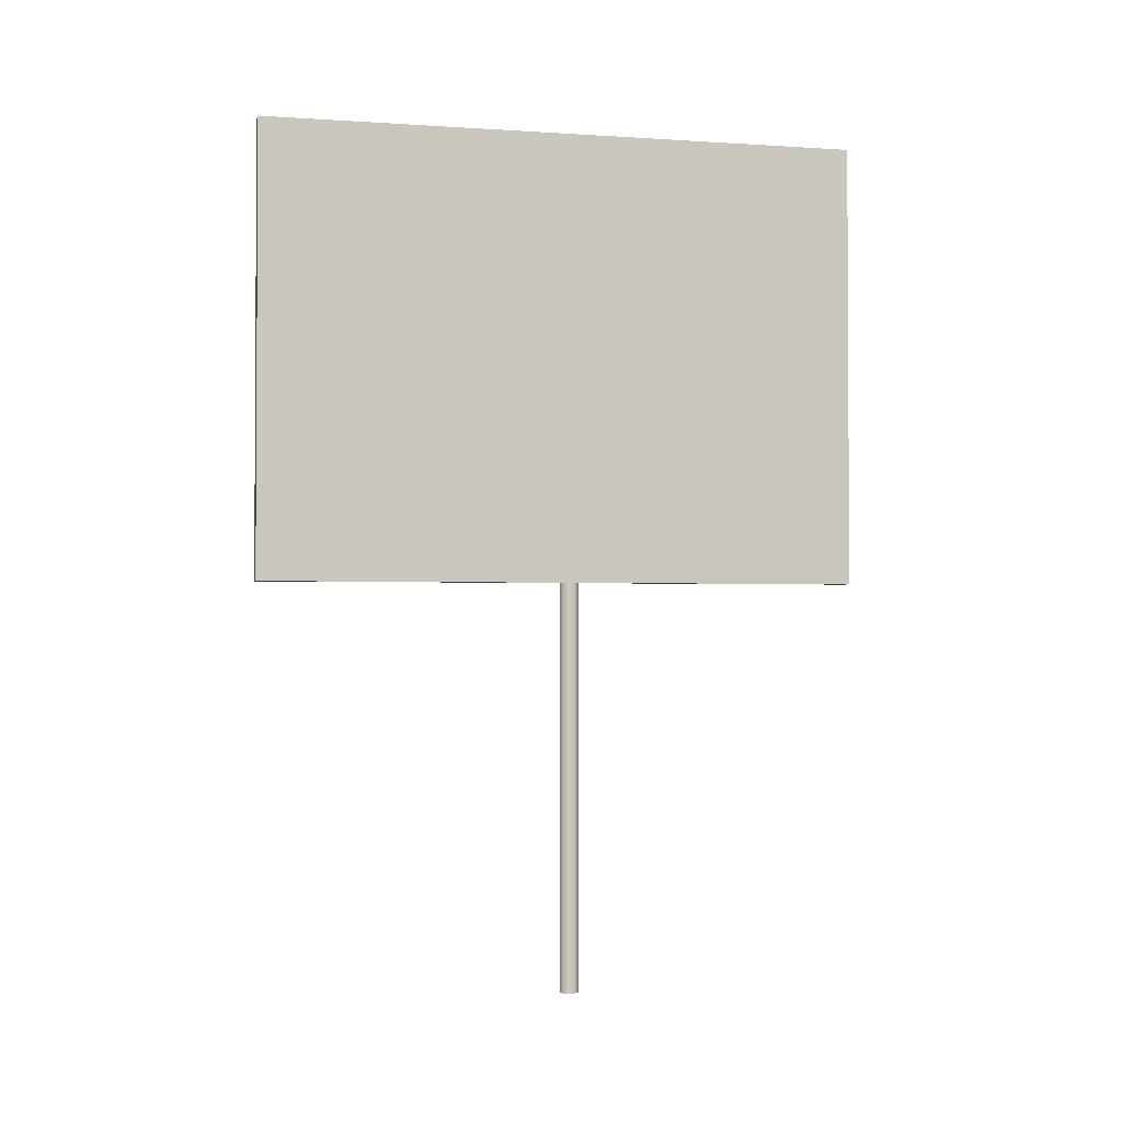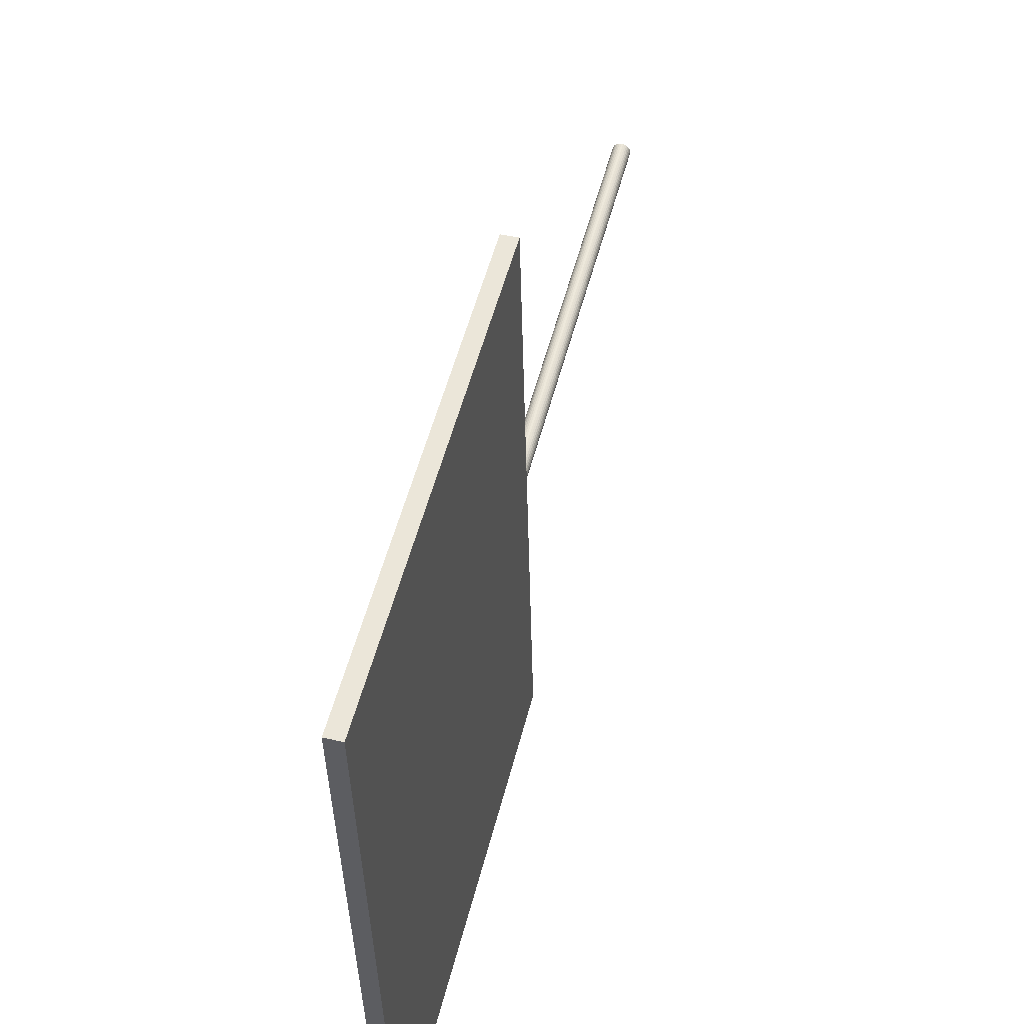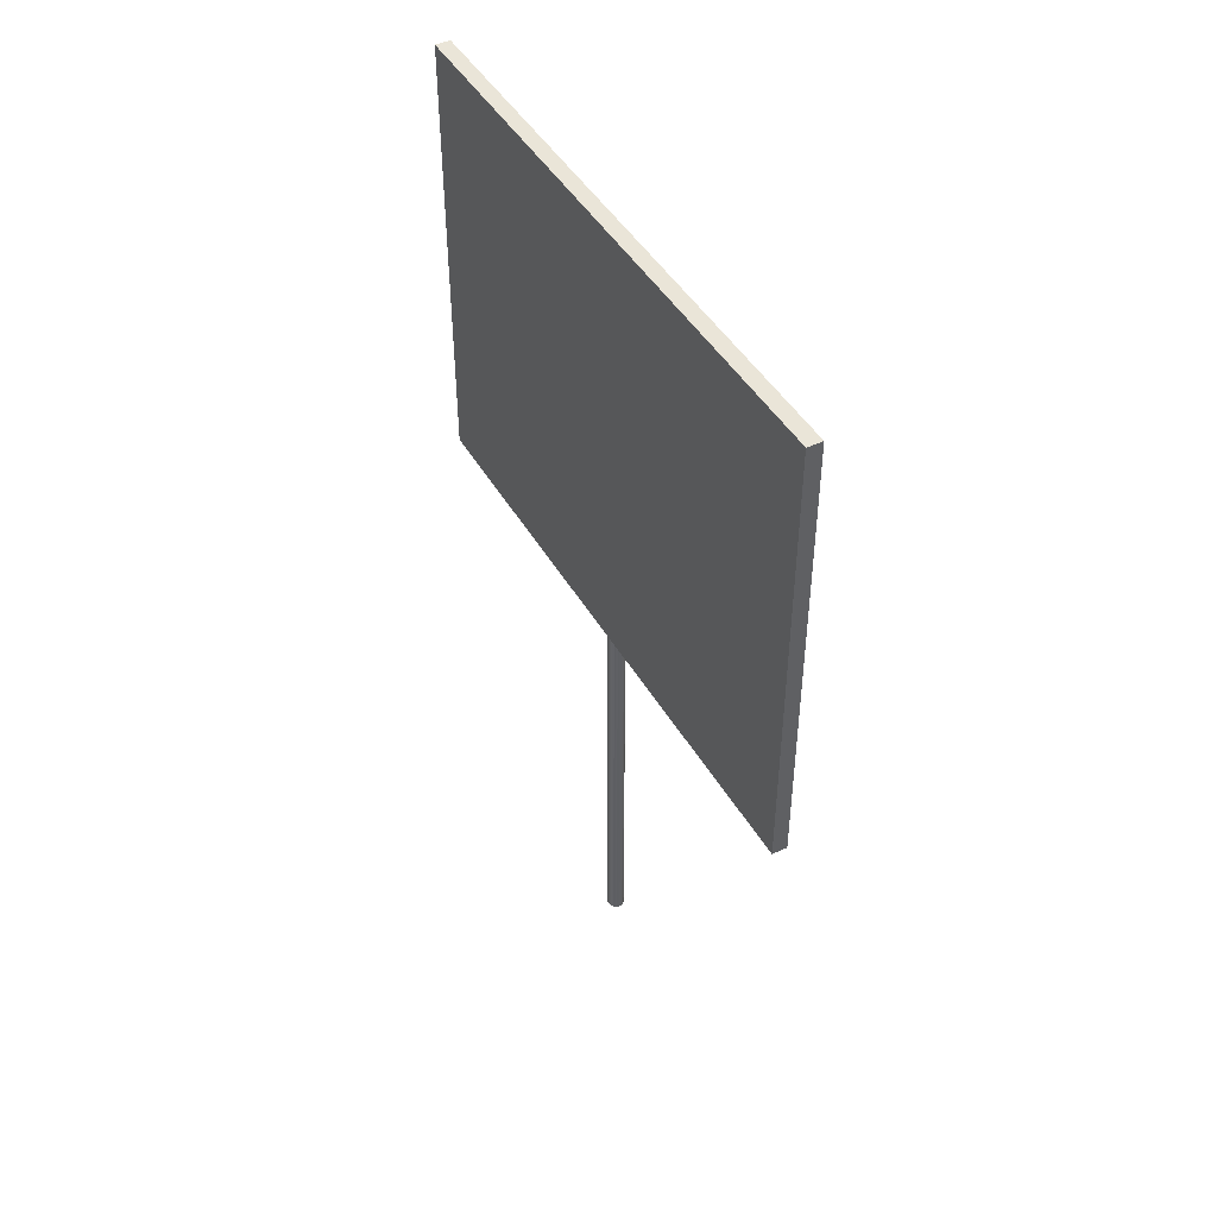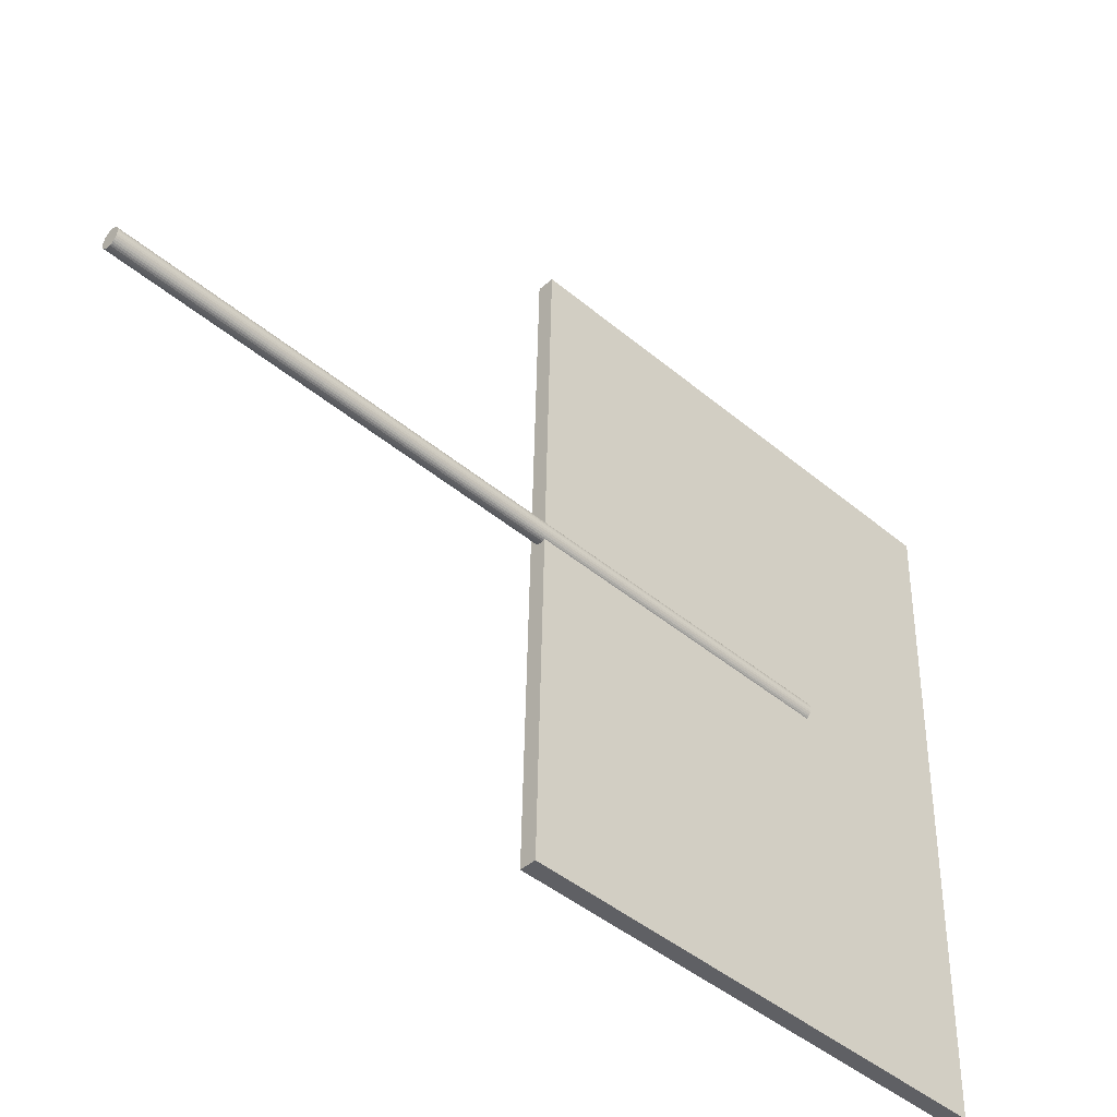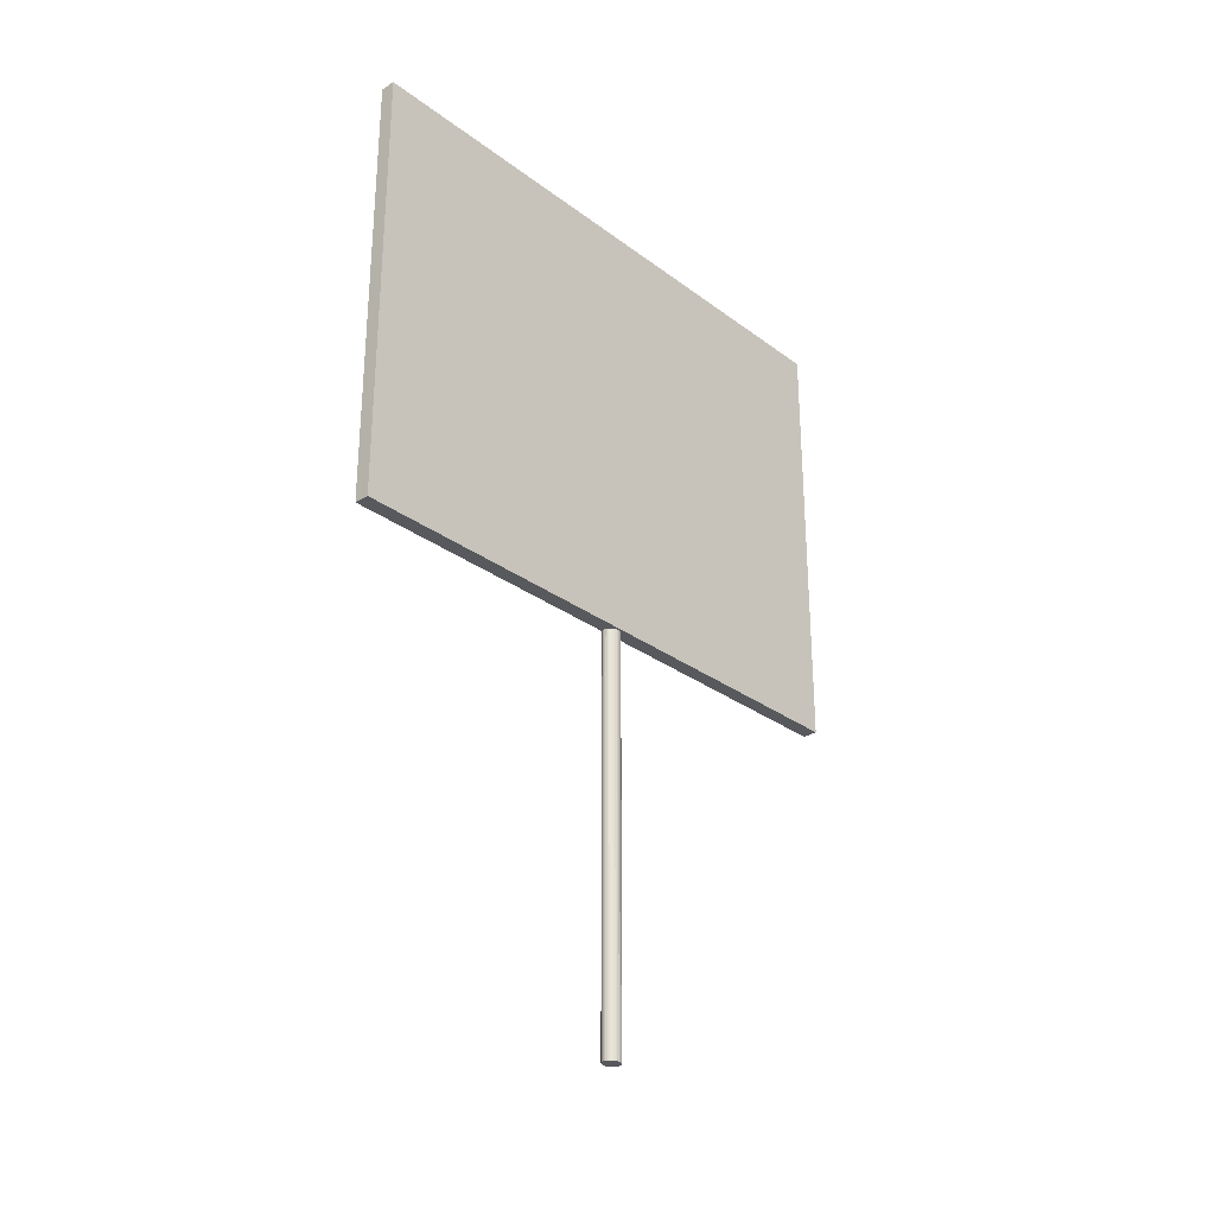
<metadata>
{"format":"obj","ext":"obj","renderer":"f3d","projection":"perspective","resolution":1024,"background":"white","views":[{"elev":-2.0,"azim":-102.0,"up":"+Y"},{"elev":52.4,"azim":-165.8,"up":"+Z"},{"elev":45.0,"azim":-27.0,"up":"+Y"},{"elev":-45.0,"azim":46.0,"up":"+Z"},{"elev":-29.0,"azim":-136.4,"up":"+Y"}]}
</metadata>
<code>
o Cube.001_Cube.002
v -6.086 0.3987 1.401
v -6.086 0.7785 1.401
v -6.074 0.3987 1.912
v -6.074 0.7785 1.912
v -6.099 0.3987 1.401
v -6.099 0.7785 1.401
v -6.086 0.3987 1.912
v -6.086 0.7785 1.912
f 1 2 4 3
f 3 4 8 7
f 7 8 6 5
f 5 6 2 1
f 3 7 5 1
f 8 4 2 6
o Cylinder.001
v -6.083 0.05563 1.672
v -6.083 0.6464 1.672
v -6.084 0.05563 1.672
v -6.084 0.6464 1.672
v -6.086 0.05563 1.671
v -6.086 0.6464 1.671
v -6.087 0.05563 1.67
v -6.087 0.6464 1.67
v -6.088 0.05563 1.669
v -6.088 0.6464 1.669
v -6.089 0.05563 1.668
v -6.089 0.6464 1.668
v -6.09 0.05563 1.667
v -6.09 0.6464 1.667
v -6.09 0.05563 1.665
v -6.09 0.6464 1.665
v -6.09 0.05563 1.664
v -6.09 0.6464 1.664
v -6.09 0.05563 1.662
v -6.09 0.6464 1.662
v -6.09 0.05563 1.661
v -6.09 0.6464 1.661
v -6.089 0.05563 1.659
v -6.089 0.6464 1.659
v -6.088 0.05563 1.658
v -6.088 0.6464 1.658
v -6.087 0.05563 1.657
v -6.087 0.6464 1.657
v -6.086 0.05563 1.656
v -6.086 0.6464 1.656
v -6.085 0.05563 1.656
v -6.085 0.6464 1.656
v -6.083 0.05563 1.656
v -6.083 0.6464 1.656
v -6.082 0.05563 1.656
v -6.082 0.6464 1.656
v -6.081 0.05563 1.656
v -6.081 0.6464 1.656
v -6.079 0.05563 1.657
v -6.079 0.6464 1.657
v -6.078 0.05563 1.658
v -6.078 0.6464 1.658
v -6.077 0.05563 1.659
v -6.077 0.6464 1.659
v -6.077 0.05563 1.661
v -6.077 0.6464 1.661
v -6.076 0.05563 1.662
v -6.076 0.6464 1.662
v -6.076 0.05563 1.664
v -6.076 0.6464 1.664
v -6.076 0.05563 1.665
v -6.076 0.6464 1.665
v -6.077 0.05563 1.667
v -6.077 0.6464 1.667
v -6.077 0.05563 1.668
v -6.077 0.6464 1.668
v -6.078 0.05563 1.669
v -6.078 0.6464 1.669
v -6.079 0.05563 1.67
v -6.079 0.6464 1.67
v -6.08 0.05563 1.671
v -6.08 0.6464 1.671
v -6.082 0.05563 1.671
v -6.082 0.6464 1.671
f 9 10 12 11
f 11 12 14 13
f 13 14 16 15
f 15 16 18 17
f 17 18 20 19
f 19 20 22 21
f 21 22 24 23
f 23 24 26 25
f 25 26 28 27
f 27 28 30 29
f 29 30 32 31
f 31 32 34 33
f 33 34 36 35
f 35 36 38 37
f 37 38 40 39
f 39 40 42 41
f 41 42 44 43
f 43 44 46 45
f 45 46 48 47
f 47 48 50 49
f 49 50 52 51
f 51 52 54 53
f 53 54 56 55
f 55 56 58 57
f 57 58 60 59
f 59 60 62 61
f 61 62 64 63
f 63 64 66 65
f 65 66 68 67
f 67 68 70 69
f 12 10 72 70 68 66 64 62 60 58 56 54 52 50 48 46 44 42 40 38 36 34 32 30 28 26 24 22 20 18 16 14
f 69 70 72 71
f 71 72 10 9
f 9 11 13 15 17 19 21 23 25 27 29 31 33 35 37 39 41 43 45 47 49 51 53 55 57 59 61 63 65 67 69 71

</code>
